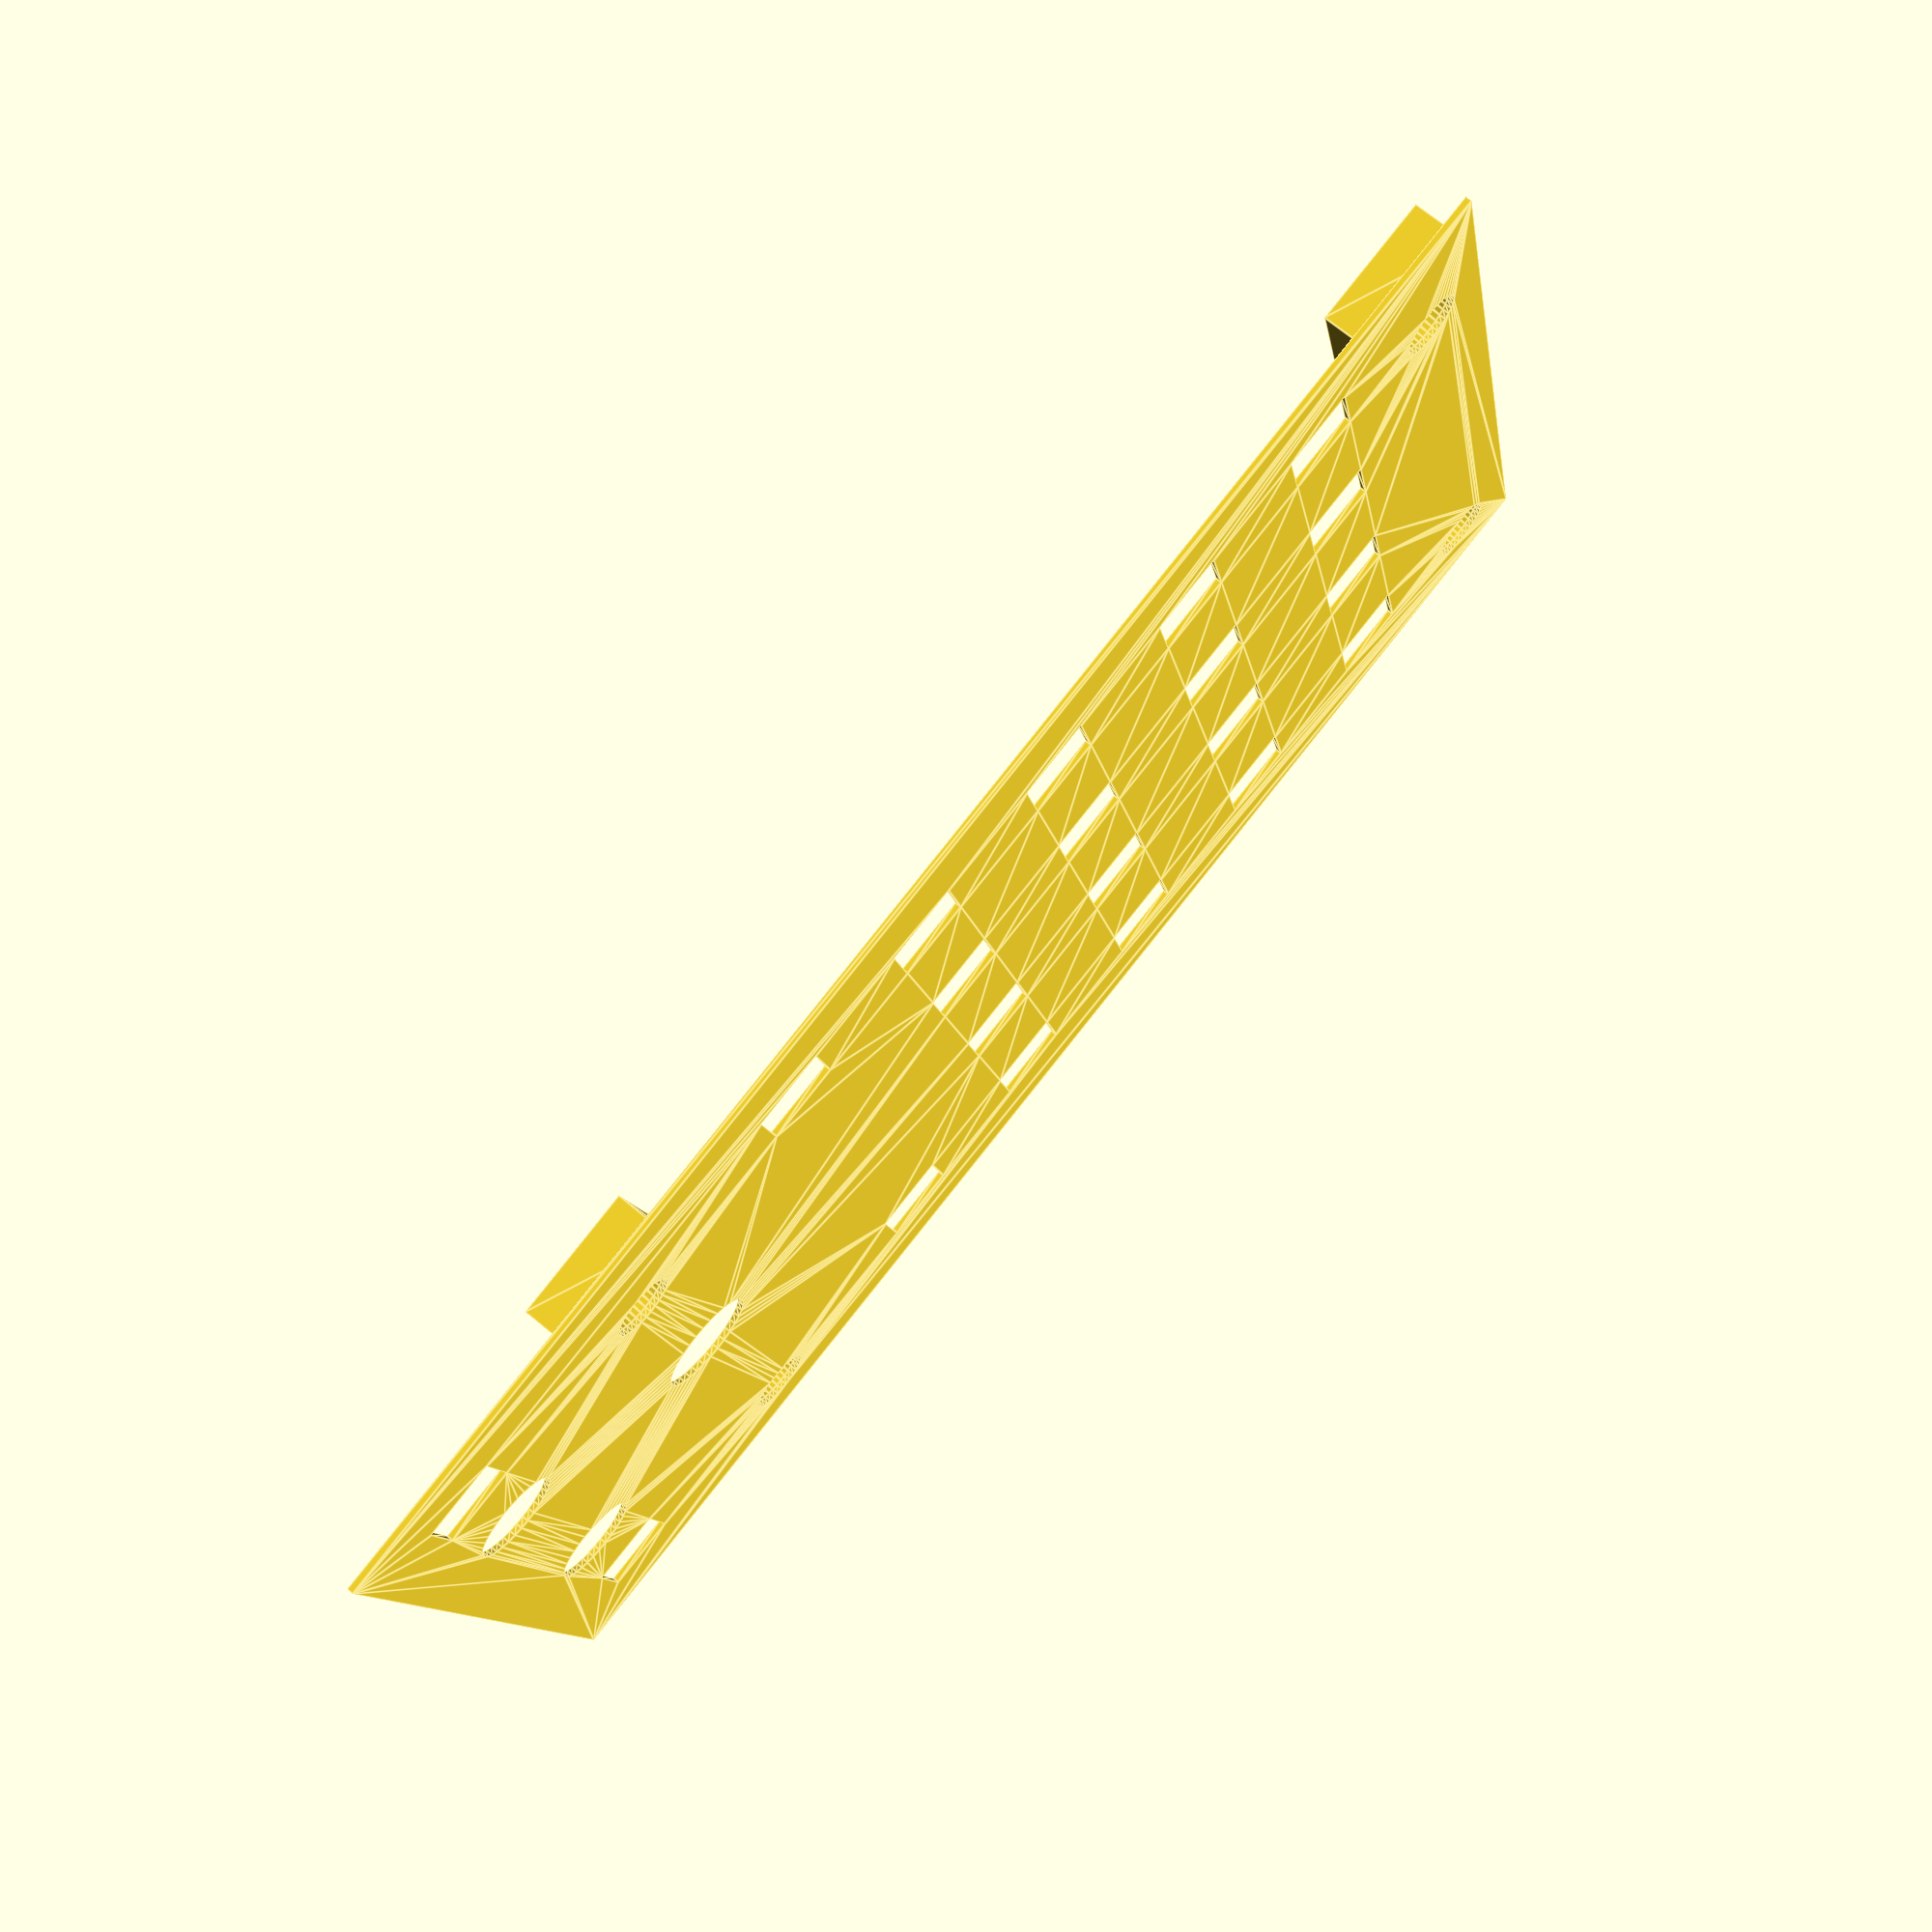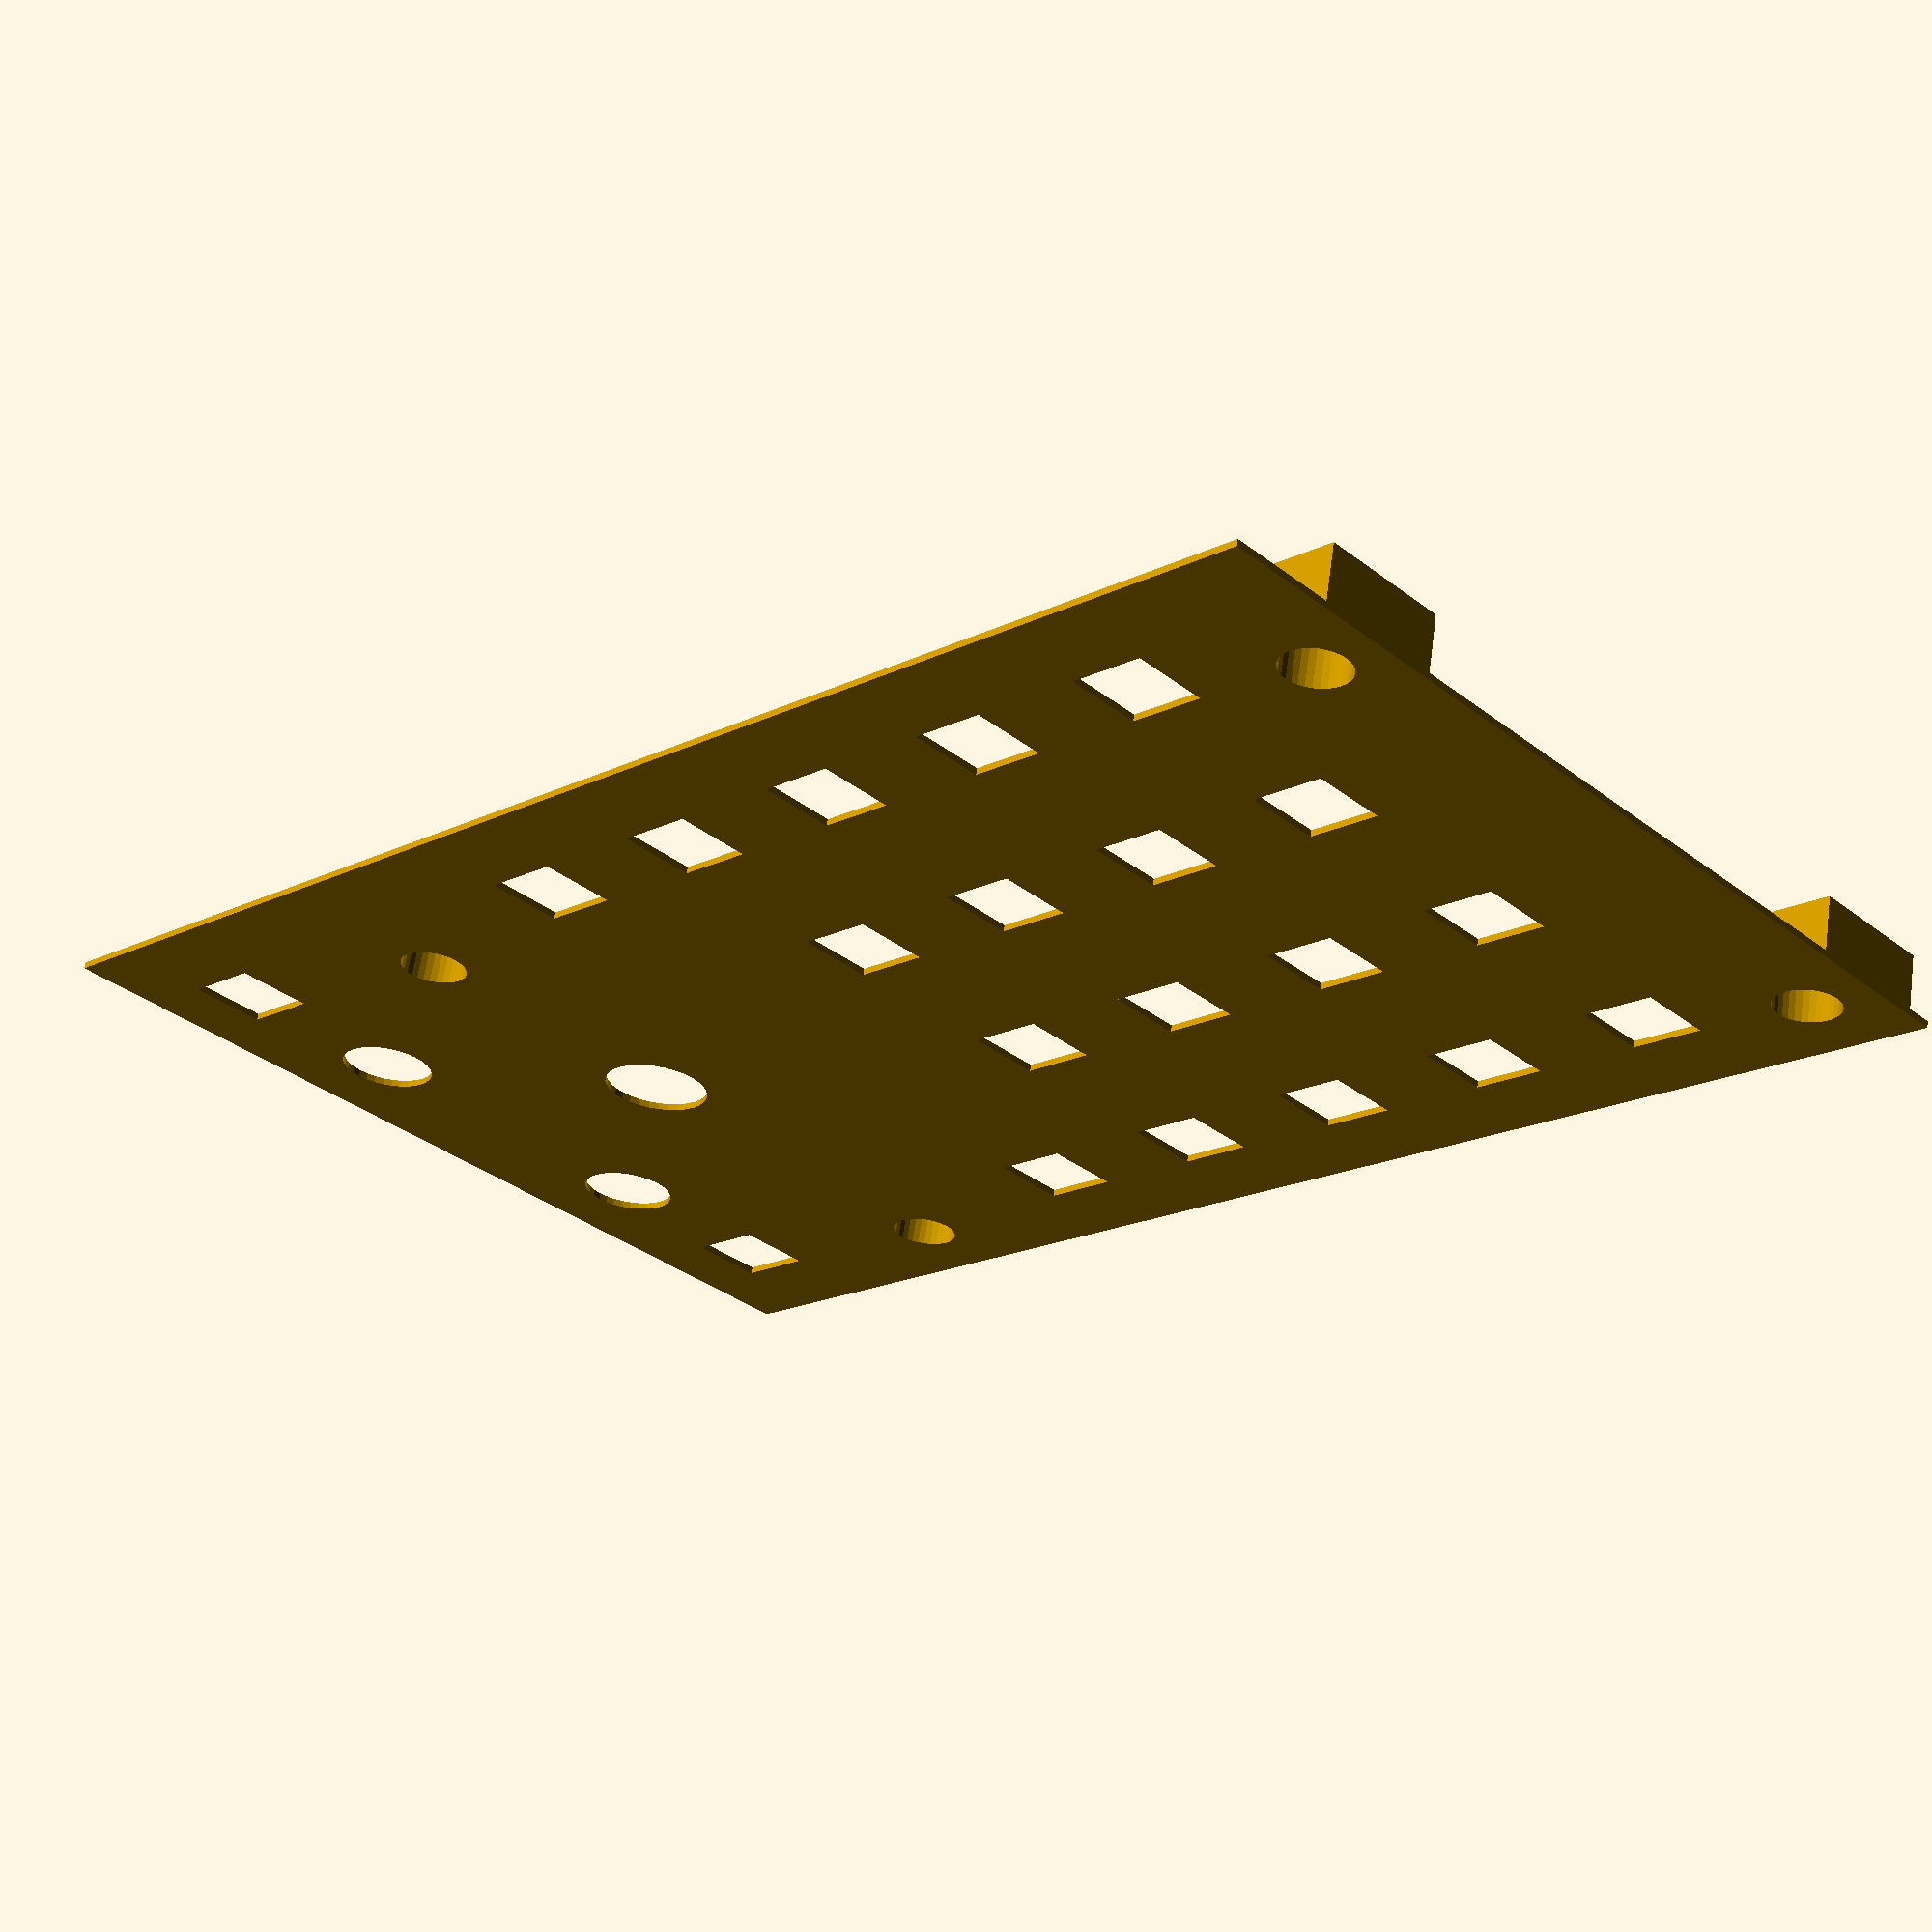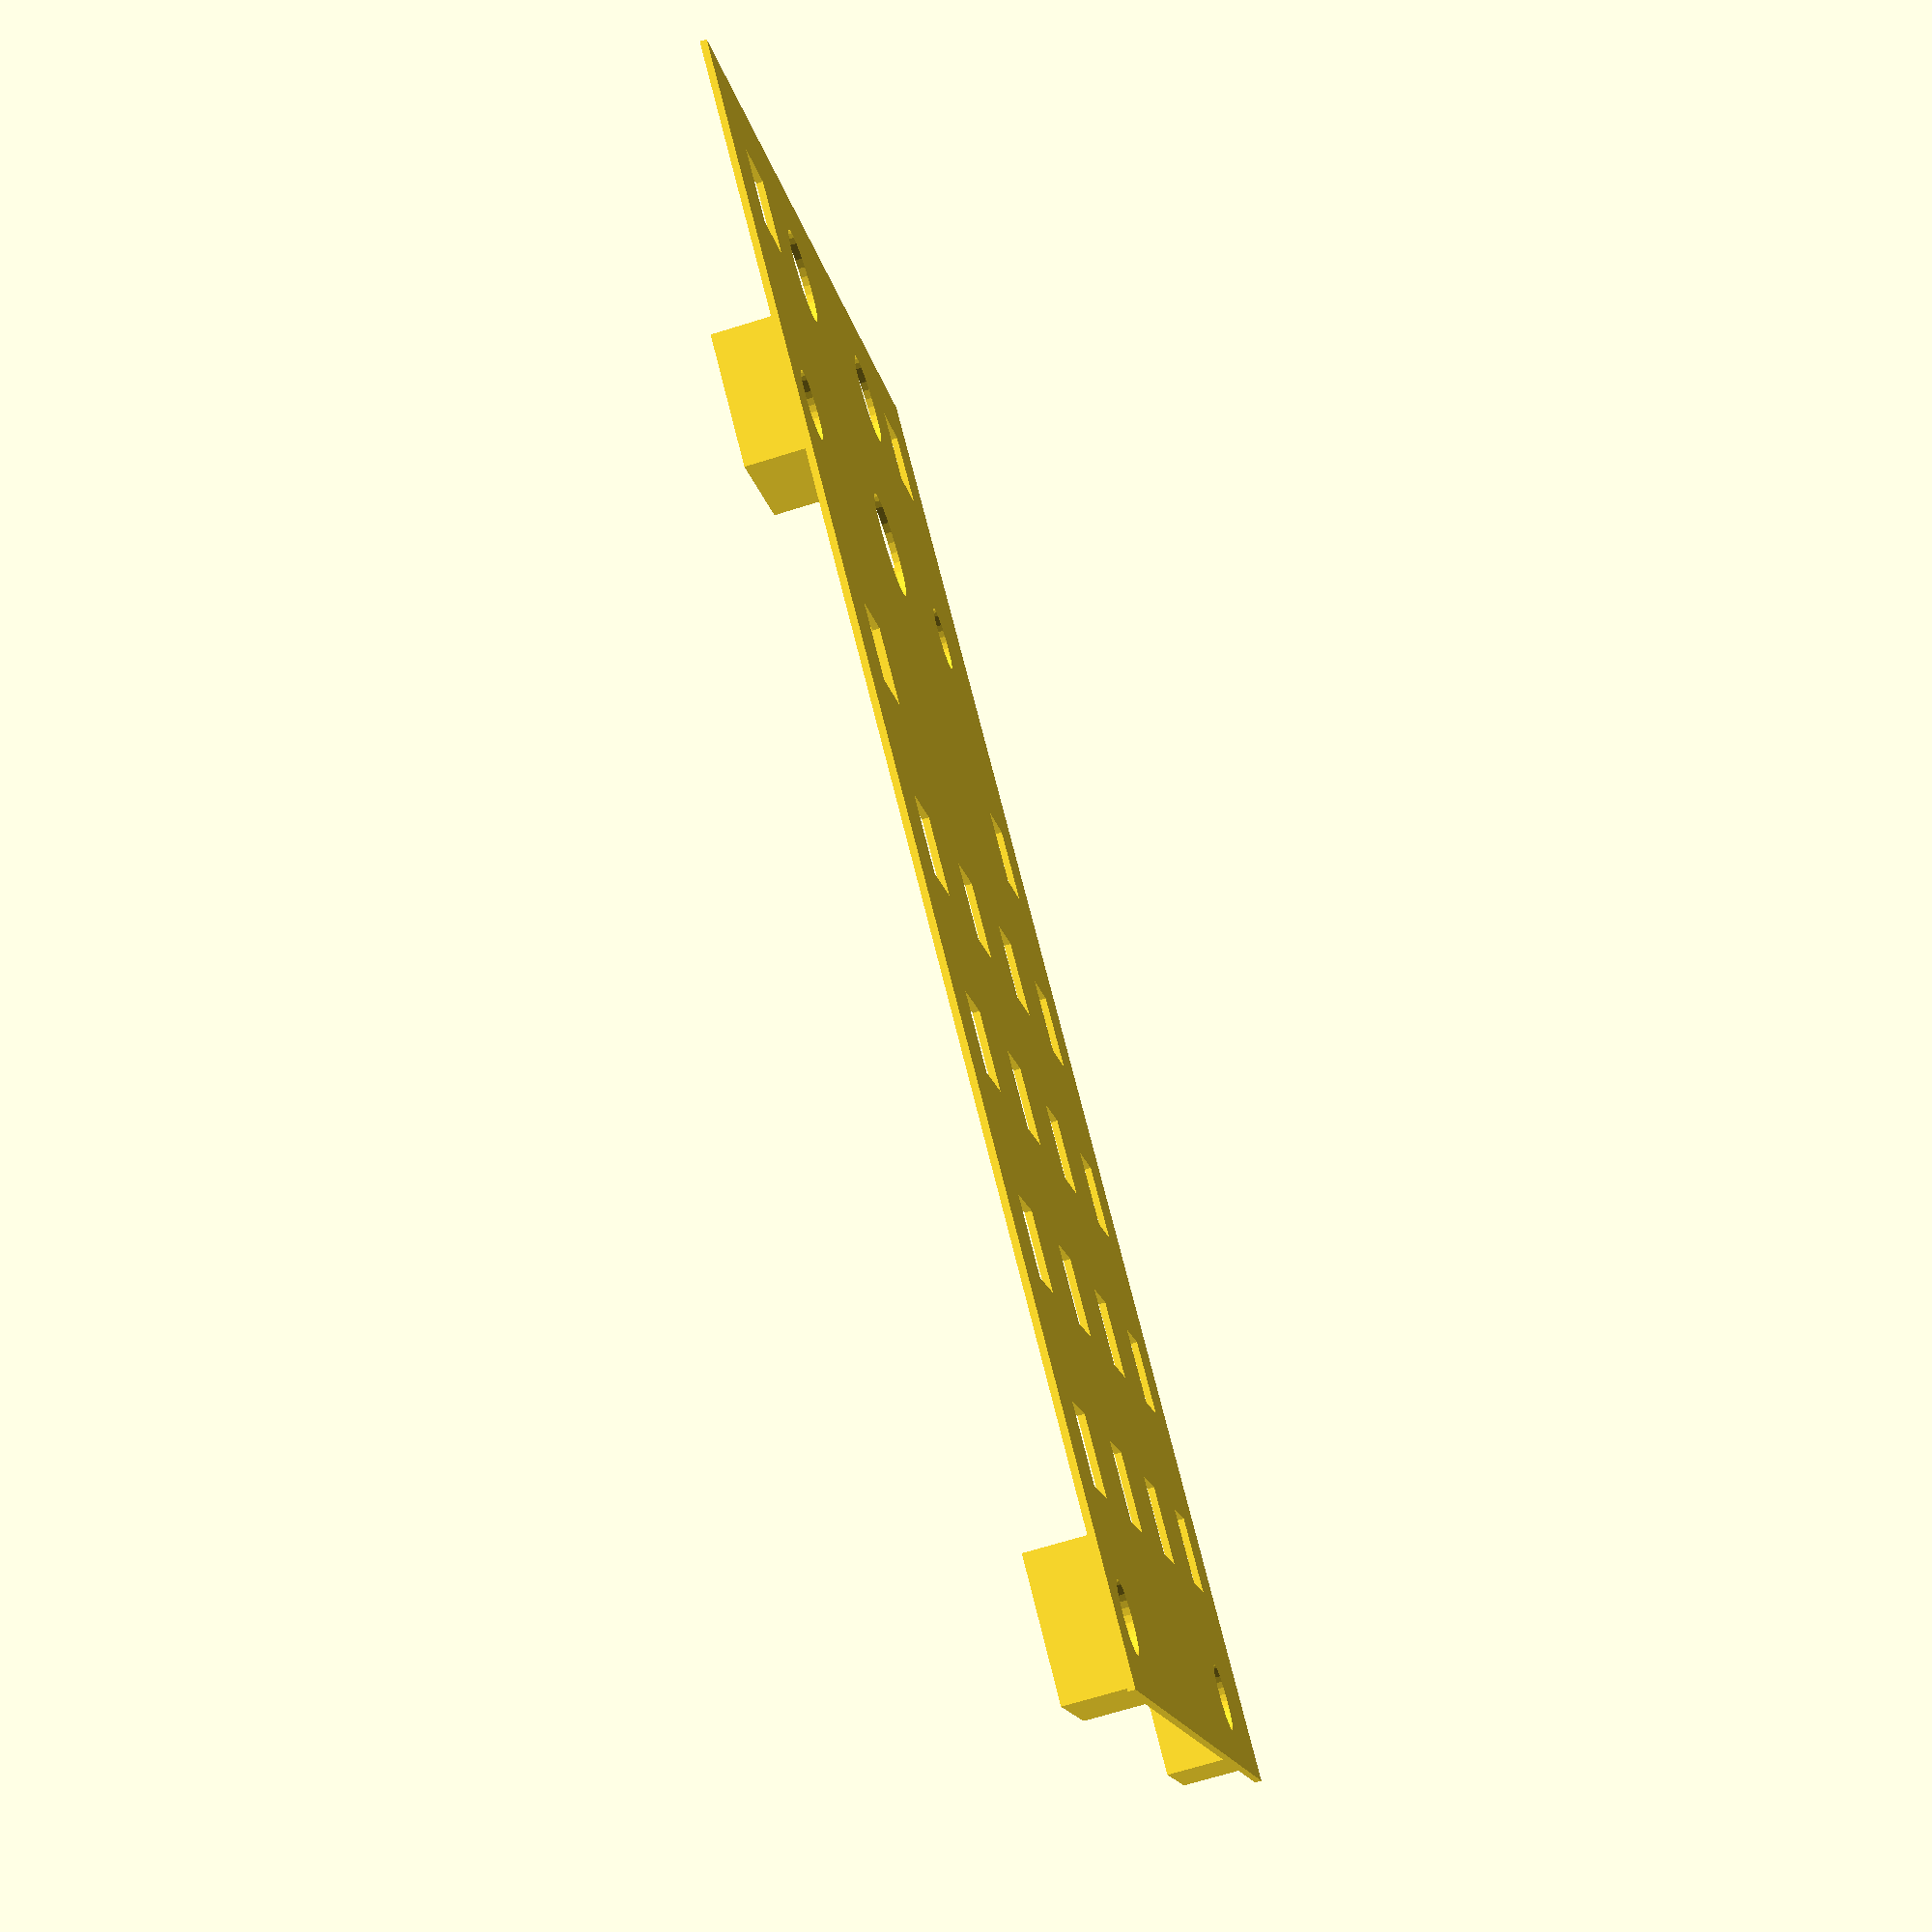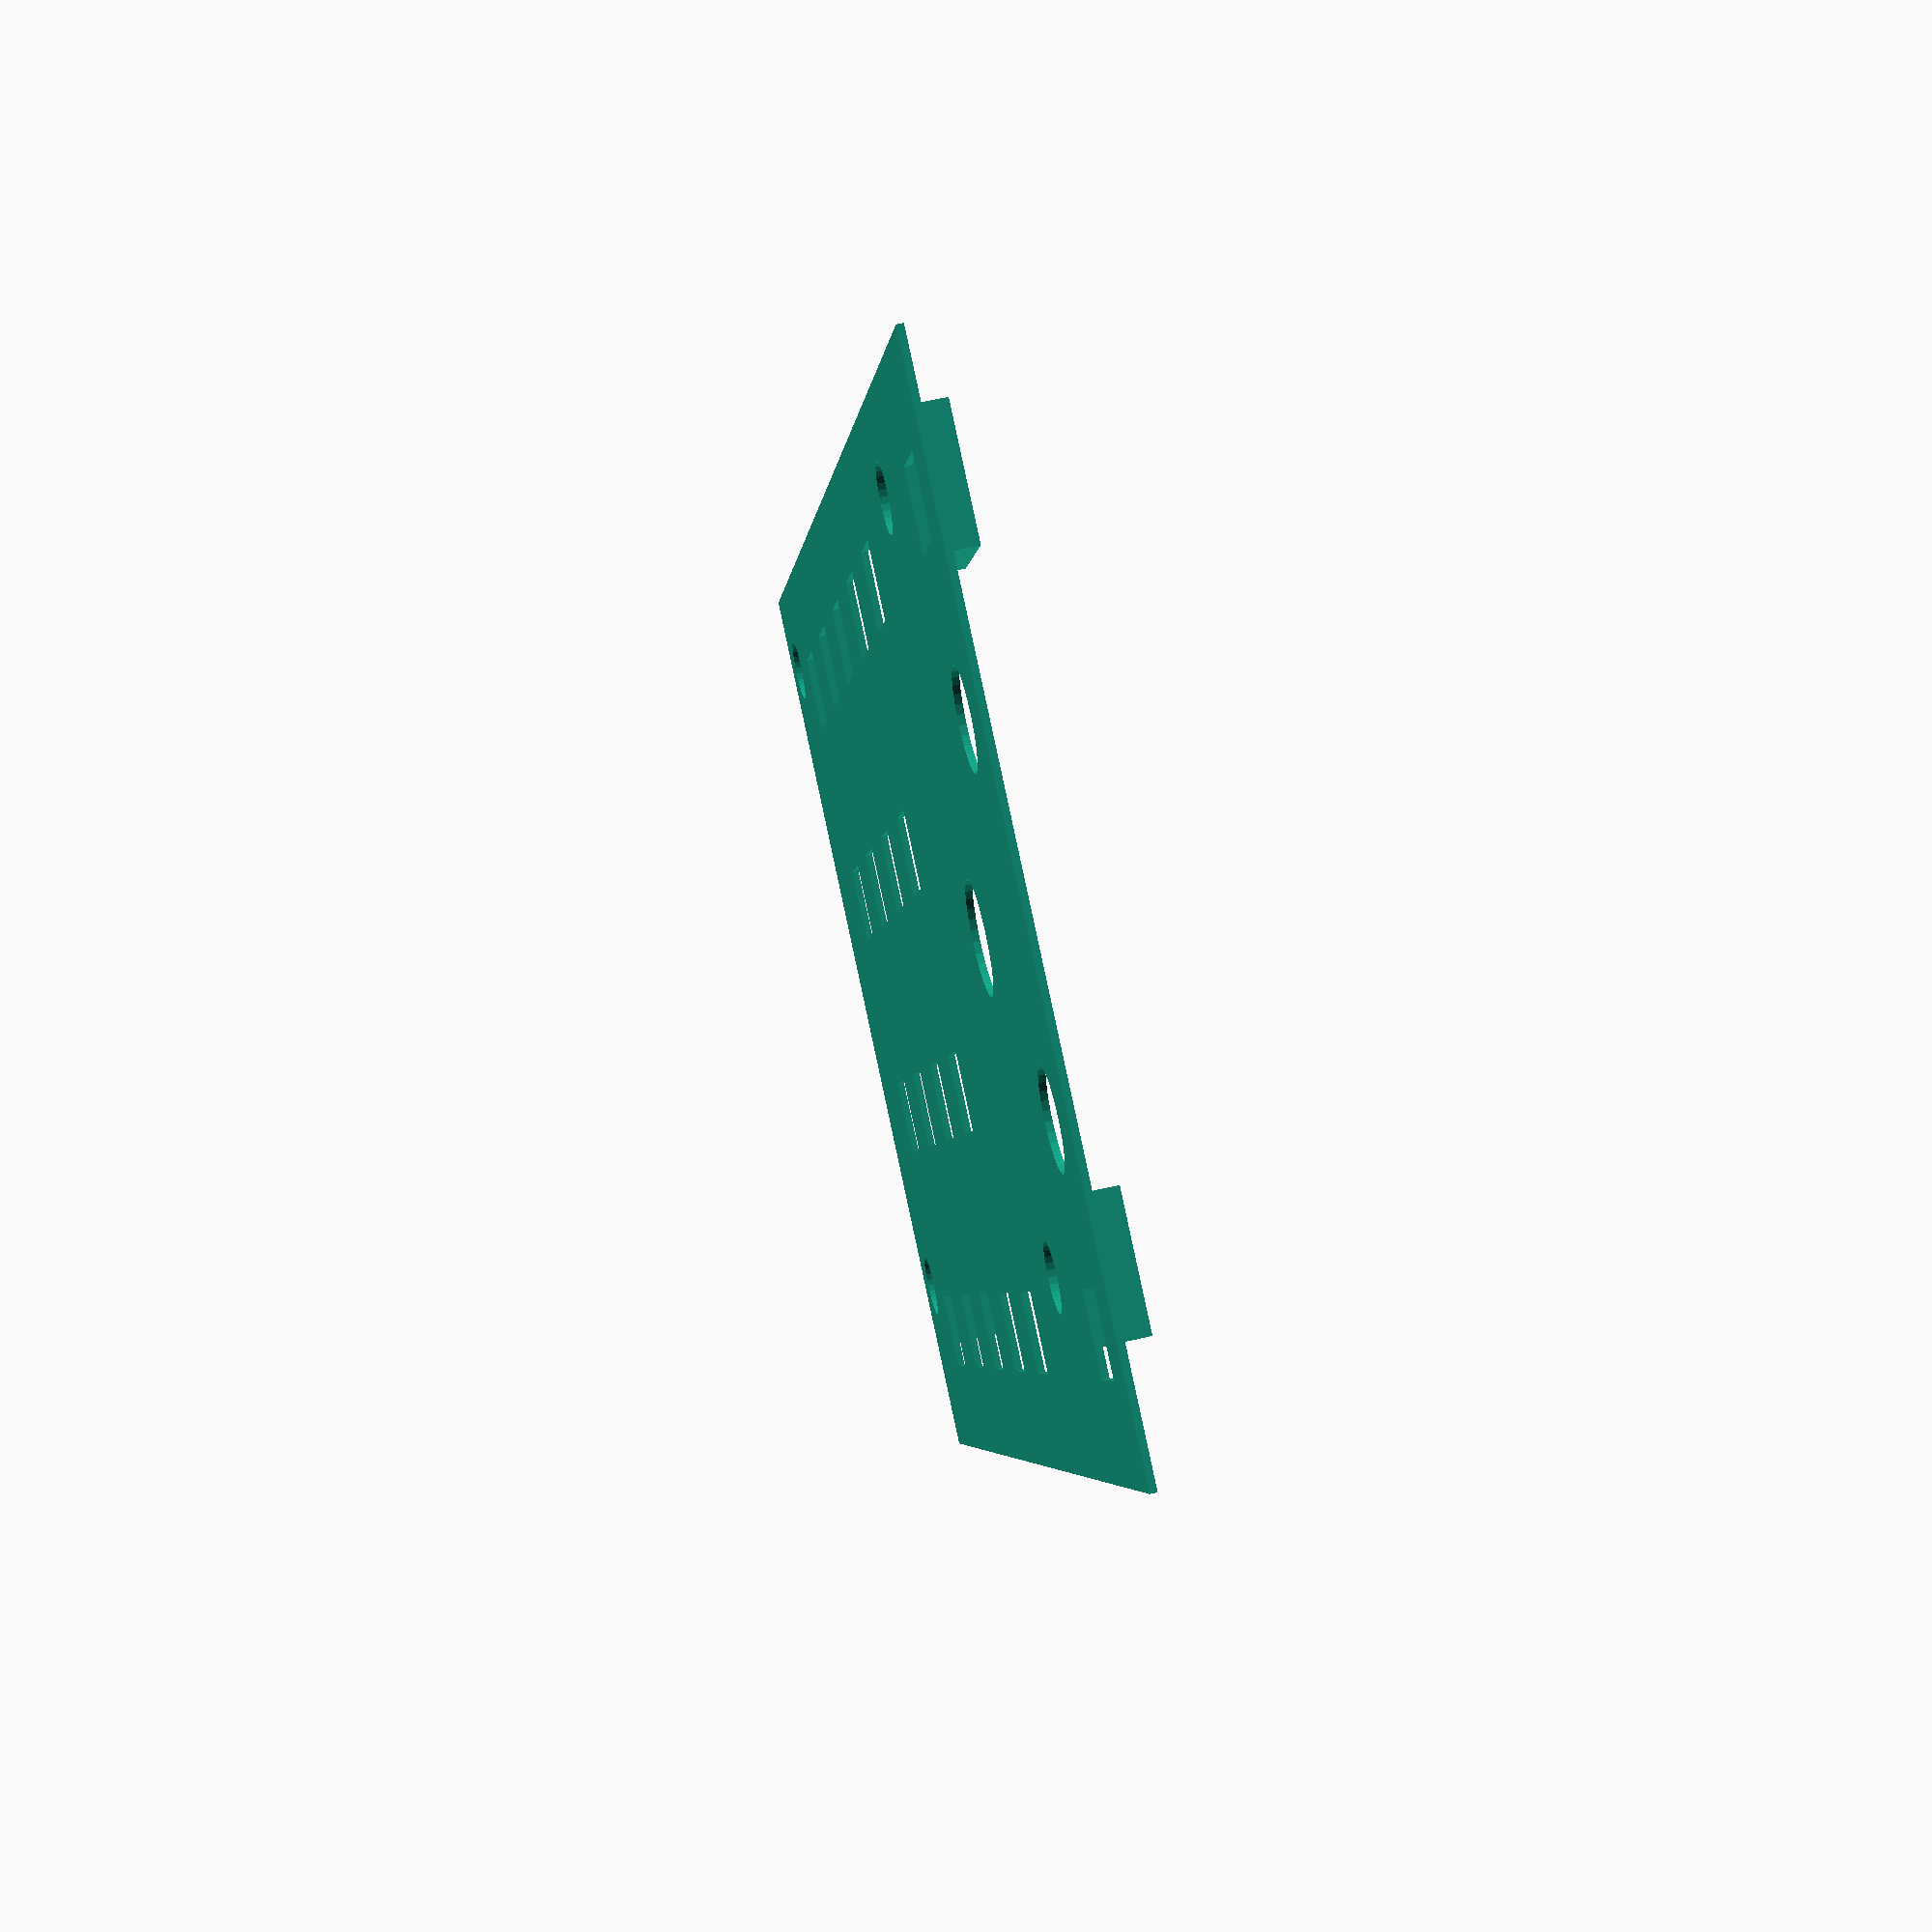
<openscad>
$fn = 32;

module Post(Width) {
    difference() {
        square(Width, center=true);
        circle(Width / 4);
    }
}

module Posts(Height) {
    linear_extrude(Height)
        union() {
            translate([25.6, 13.6])
                Post(10);
            translate([111.9, 13.6])
                Post(10);
            translate([25.5, 66.4])
                Post(10);
            translate([111.8, 66.4])
                Post(10);
        }
}

union() {

    PlateThickness = 0.5;
    PostHeight = 4.5;
    Posts(PostHeight);
    
    translate([0, 0, -PlateThickness])
        linear_extrude(PlateThickness)
            difference() {

                // Main Plate
                TotalHeight = 73;
                TotalWidth = 117.2;
                square([TotalWidth, TotalHeight]);
                
                union() {

                    // Mounting Holes
                    translate([25.5, 66.4])
                        circle(2.5);
                    translate([111.8, 66.4])
                        circle(2.5);
                    translate([25.6, 13.6])
                        circle(2.5);
                    translate([111.9, 13.6])
                        circle(2.5);

                    // Rotary Encoder Cut-Out
                    translate([25.5, 36.5])
                        circle(4);
                    
                    // Main Keypad Matrix
                    ButtonHole = 5.8;
                    rows = [63.1, 45.3, 27.5, 9.8];
                    cols = [57.4, 71.6, 85.9, 100.1];
                    for (row = rows) {
                        for (col = cols) {
                            translate([col, row])
                                square(ButtonHole, center=true);
                        }
                    }

                    // Secondary Buttons
                    col1 = 8.3; col2 = 43.2;
                    translate([col1, rows[0]])
                        square(ButtonHole, center=true);
                    translate([col1, rows[3]])
                        square(ButtonHole, center=true);
                    translate([col2, rows[0]])
                        square(ButtonHole, center=true);
                    translate([col2, rows[3]])
                        square(ButtonHole, center=true);
                    
                    // LED Cut-Outs
                    LEDHole = 3.5;
                    translate([col1, 49.2])
                        circle(LEDHole);
                    translate([col1, 23.5])
                        circle(LEDHole);
                }
            }
}
</openscad>
<views>
elev=110.0 azim=12.6 roll=50.2 proj=p view=edges
elev=296.2 azim=224.0 roll=188.0 proj=p view=wireframe
elev=70.9 azim=145.7 roll=107.1 proj=p view=wireframe
elev=118.8 azim=244.7 roll=283.5 proj=p view=solid
</views>
